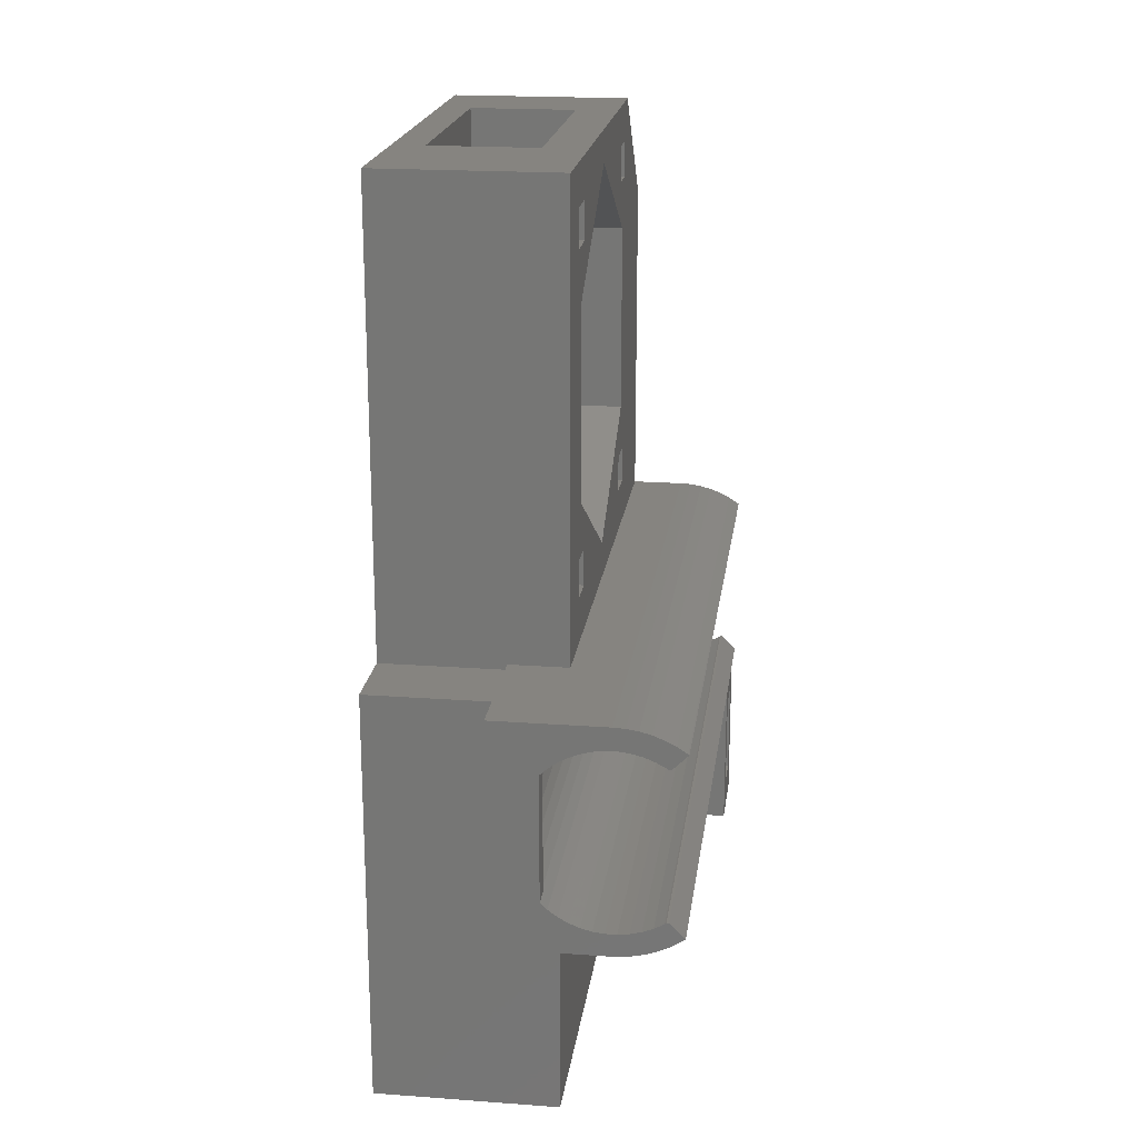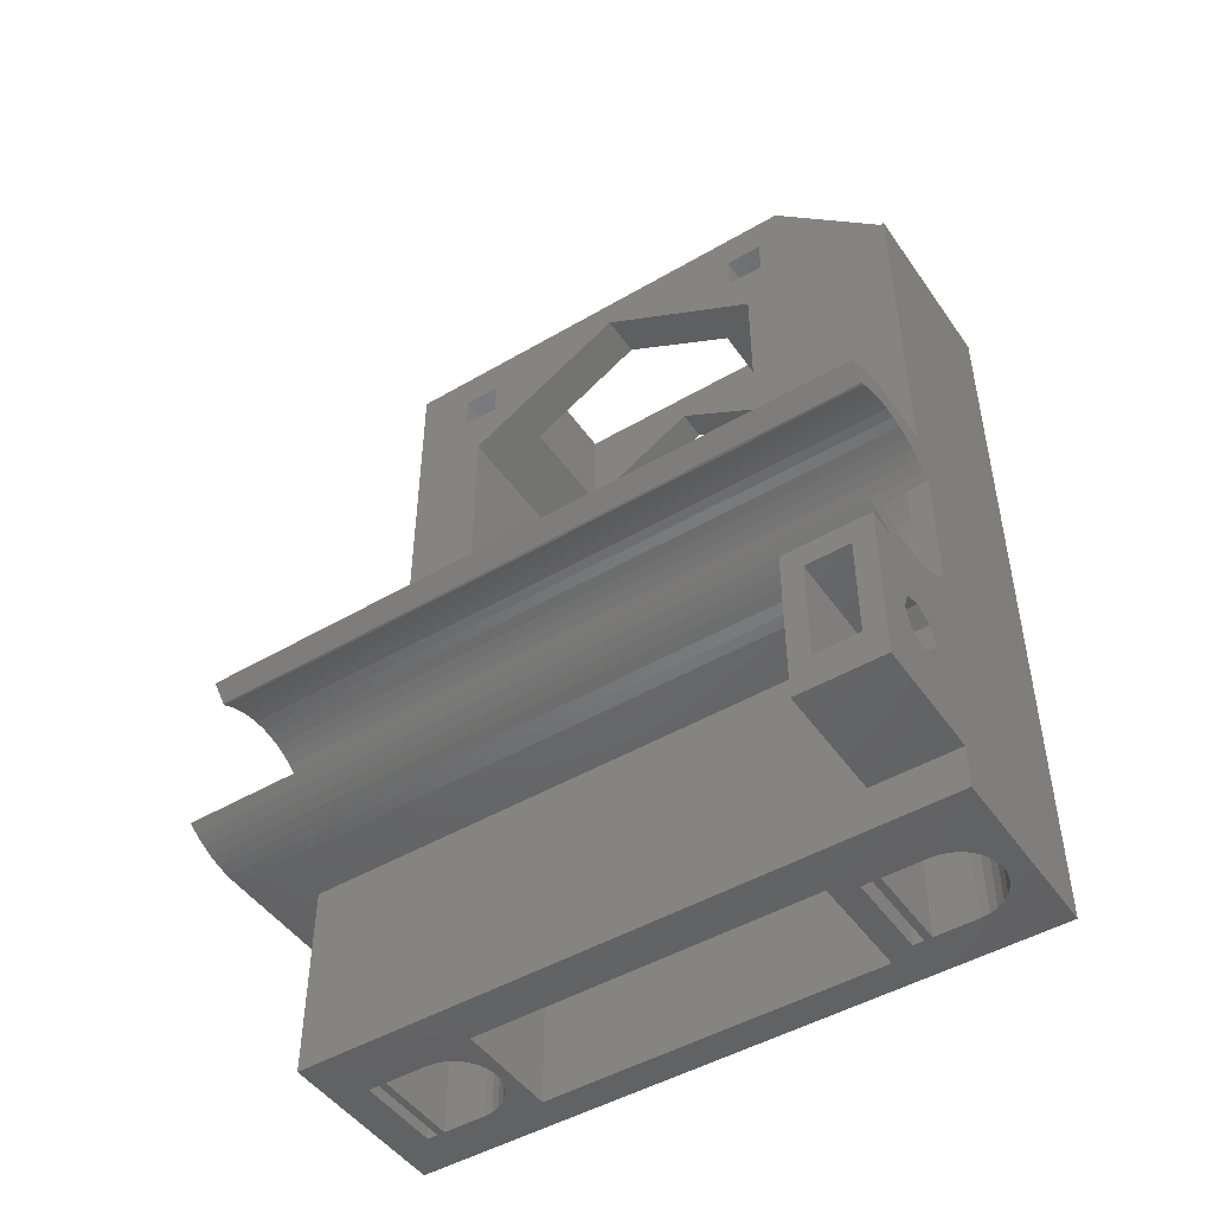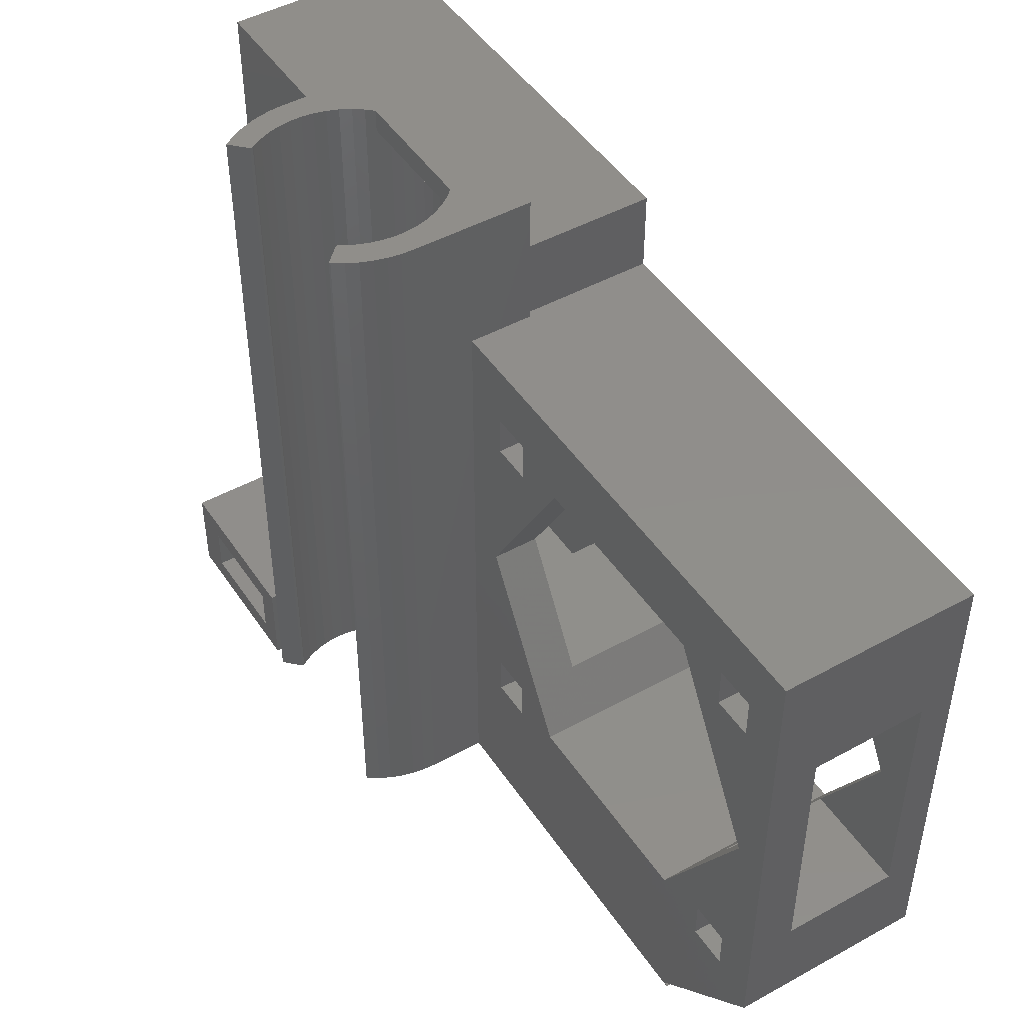
<metadata>
{"format":"stl","ext":"stl","renderer":"f3d","projection":"perspective","resolution":1024,"background":"white","views":[{"elev":20.0,"azim":7.6,"up":"+Y"},{"elev":-47.7,"azim":123.3,"up":"+Y"},{"elev":47.1,"azim":148.0,"up":"+Z"}]}
</metadata>
<code>
# stl→obj: 381 verts, 790 faces
v -22 -29 60
v -22 10 60
v -22 -29 0
v -22 10 53
v -22 23 45.84
v -22 53 53
v -22 50 30.25
v -22 53 10.95
v -22 42.3 0.25
v -22 42.55 0
v -22 14 30.25
v -22 18.25 13
v -22 23 14.66
v -22 45.75 47.5
v -22 49.25 47.5
v -22 49.25 13
v -22 41 45.84
v -22 45.75 44
v -22 18.25 47.5
v -22 45.75 13
v -22 41 14.66
v -22 45.75 16.5
v -22 49.25 16.5
v -22 14.75 13
v -22 14.75 16.5
v -22 49.25 44
v -22 18.25 44
v -22 18.25 16.5
v -22 14.75 44
v -22 14.75 47.5
v -5 53 10.95
v -5 42.3 0.25
v -9 53 19.25
v -5 53 53
v -19 53 19.25
v -9 53 41.25
v -19 53 41.25
v -9 -29 14
v -5 -29 0
v -5 -29 60
v -19 -29 14
v -13.58 -29 47.02
v -14.42 -29 47.02
v -19 -29 46
v -17.65 -29 4.373
v -17.91 -29 5.168
v -12 -29 47.54
v -9 -29 46
v -11.32 -29 48.03
v -10 -29 10
v -10.76 -29 48.65
v -10.35 -29 49.37
v -18 -29 6
v -18 -29 10
v -10 -29 11.7
v -10 -29 10.7
v -10 -29 6
v -10.09 -29 5.168
v -17.24 -29 3.649
v -10.35 -29 4.373
v -10.76 -29 3.649
v -11.32 -29 3.027
v -12 -29 2.536
v -12.76 -29 2.196
v -14.42 -29 2.022
v -15.24 -29 2.196
v -13.58 -29 2.022
v -16 -29 2.536
v -16.68 -29 3.027
v -18 -29 10.7
v -18 -29 55
v -10 -29 55
v -10 -29 55.7
v -10.09 -29 50.17
v -18 -29 11.7
v -10 -29 51
v -18 -29 51
v -15.24 -29 47.2
v -18 -29 55.7
v -16 -29 47.54
v -16.68 -29 48.03
v -17.24 -29 48.65
v -17.65 -29 49.37
v -17.91 -29 50.17
v -18 -29 56.7
v -10 -29 56.7
v -12.76 -29 47.2
v -5 42.55 0
v -5 10.5 0
v -1.574 8.251 0
v 0 10.5 0
v -0.5274 8.383 0
v 1.098 10.44 0
v 0.5274 8.383 0
v 2.183 10.27 0
v 1.574 8.251 0
v 3.245 9.986 0
v 2.596 7.989 0
v 4.271 9.592 0
v 3.577 7.601 0
v 5.25 9.093 0
v 4.858 7 0
v 6.172 8.495 0
v 4.628 7 0
v 4.501 7.092 0
v -5.354 -6.472 0
v -6 -5.866 0
v -2.596 7.989 0
v -6 5.866 0
v -3.577 7.601 0
v -4.501 7.092 0
v -5.354 6.472 0
v -4.501 -7.092 0
v 5.25 -9.093 0
v 6.272 -8.414 0
v 6.172 -8.495 0
v -3.577 -7.601 0
v -2.596 -7.989 0
v -1.574 -8.251 0
v -0.5274 -8.383 0
v 0.5274 -8.383 0
v 1.574 -8.251 0
v 2.596 -7.989 0
v 3.577 -7.601 0
v 4.501 -7.092 0
v 4.628 -7 0
v 4.858 -7 0
v 4.271 -9.592 0
v 6 -10 0
v 3.193 -10 0
v 3.245 -9.986 0
v -5 -25 0
v 0 -19.45 0
v 6 -25 0
v -2.45 -17 0
v -1.732 -15.27 0
v -1.732 -18.73 0
v 1.732 -18.73 0
v 1.732 -15.27 0
v 2.45 -17 0
v 0 -14.55 0
v 6.272 8.414 0
v -10.5 10 53
v -10.5 10.5 53
v -5 10.5 53
v -10.5 10 60
v -5 -10.5 60
v -10.5 -10.5 60
v -19 14 30.25
v -19 20.35 19.25
v -5 23 14.66
v -5 14 30.25
v -9 20.35 19.25
v -9 14 30.25
v -19 20.35 41.25
v -5 23 45.84
v -9 20.35 41.25
v -5 41 45.84
v -19 50 30.25
v -9 43.65 41.25
v -19 43.65 41.25
v -5 50 30.25
v -9 50 30.25
v -9 43.65 19.25
v -5 41 14.66
v -19 43.65 19.25
v -5 45.75 16.5
v -5 45.75 13
v -5 49.25 13
v -5 49.25 16.5
v -5 45.75 44
v -5 49.25 44
v -5 45.75 47.5
v -5 49.25 47.5
v -5 14.75 16.5
v -5 14.75 13
v -5 18.25 13
v -5 18.25 16.5
v -5 14.75 44
v -5 18.25 44
v -5 14.75 47.5
v -5 18.25 47.5
v -5 -25 8
v -5 -10.5 8
v -19 9 41.25
v -19 9 46
v -19 9 14
v -19 9 19.25
v -9 -10.5 14
v -10.5 9 14
v -10.5 -10.5 14
v -9 -10.5 46
v -10.5 9 46
v -10.5 -10.5 46
v -18 9 6
v -18 9 10
v -17.91 9 5.168
v -17.65 9 4.373
v -17.24 9 3.649
v -16.68 9 3.027
v -16 9 2.536
v -15.24 9 2.196
v -14.42 9 2.022
v -13.58 9 2.022
v -12.76 9 2.196
v -12 9 2.536
v -11.32 9 3.027
v -10.76 9 3.649
v -10.35 -10.5 4.373
v -10.5 -10.5 4.106
v -10.5 9 4.106
v -10.09 -10.5 5.168
v -10 -25 6
v -10 -10.5 6
v -10 -25 8
v -10 -10.5 10
v -10 -10.5 8
v -10.5 9 10
v -10.5 -10.5 10
v -18 9 10.7
v -18 9 11.7
v -10 -10.5 10.7
v -10.5 9 10.7
v -10.5 -10.5 10.7
v -10 -10.5 11.7
v -10.5 9 11.7
v -10.5 -10.5 11.7
v -18 9 51
v -18 9 53
v -18 9 55
v -17.91 9 50.17
v -17.65 9 49.37
v -17.24 9 48.65
v -16.68 9 48.03
v -16 9 47.54
v -15.24 9 47.2
v -14.42 9 47.02
v -13.58 9 47.02
v -12.76 9 47.2
v -12 9 47.54
v -11.32 9 48.03
v -10.76 9 48.65
v -10.35 -10.5 49.37
v -10.5 -10.5 49.11
v -10.5 9 49.11
v -10.09 -10.5 50.17
v -10 -10.5 51
v -10 -10.5 55
v -10.5 9 55
v -10.5 -10.5 55
v -18 9 55.7
v -18 9 56.7
v -10 -10.5 55.7
v -10.5 9 55.7
v -10.5 -10.5 55.7
v -10 -10.5 56.7
v -10.5 9 56.7
v -10.5 -10.5 56.7
v 6 -25 8
v 6 -12.25 6.05
v 6 -10 8
v 6 -21.75 1.95
v 6 -21.75 6.05
v 6 -12.25 1.95
v 3.193 -10 8
v 3.245 -9.986 65
v 2.183 -10.27 8
v 2.183 -10.27 65
v 4.271 -9.592 65
v 5.25 -9.093 65
v 6.172 -8.495 65
v 6.272 -8.414 65
v 4.858 -7 65
v 4.628 -7 65
v 4.501 -7.092 65
v 3.577 -7.601 65
v 2.596 -7.989 65
v 1.574 -8.251 65
v 0.5274 -8.383 65
v -0.5274 -8.383 65
v -1.574 -8.251 65
v -2.596 -7.989 65
v -3.577 -7.601 65
v -4.501 -7.092 65
v -5.354 -6.472 65
v -6.123 -5.75 63
v -6 -5.866 63
v -6.123 -5.75 2
v -6 -5.866 65
v -6 -5.866 2
v -6 5.866 2
v -5.354 6.472 65
v -6.123 5.75 2
v -6 5.866 63
v -6 5.866 65
v -6.123 5.75 63
v -4.501 7.092 65
v -3.577 7.601 65
v -2.596 7.989 65
v -1.574 8.251 65
v -0.5274 8.383 65
v 0.5274 8.383 65
v 1.574 8.251 65
v 2.596 7.989 65
v 3.577 7.601 65
v 4.501 7.092 65
v 4.628 7 65
v 4.858 7 65
v 6.272 8.414 65
v 6.172 8.495 65
v 5.25 9.093 65
v 4.271 9.592 65
v 3.245 9.986 65
v 2.183 10.27 65
v 1.098 10.44 65
v 0 10.5 65
v -10.5 10.5 65
v -2.45 -17 1.95
v -1.732 -18.73 1.95
v -1.732 -15.27 1.95
v 0 -14.55 1.95
v 1.732 -15.27 1.95
v 2.45 -17 1.95
v 1.732 -18.73 1.95
v 0 -19.45 1.95
v -10.5 -10.5 65
v 0 -10.5 8
v 0 -10.5 65
v -9 10.5 41.25
v -9 10.5 19.25
v -10.5 9 19.25
v -10.5 10.5 19.25
v -10.5 10.5 41.25
v -10.5 9 41.25
v 2.45 -17 8
v 0 -14.55 8
v -1.732 -15.27 8
v 1.098 -10.44 8
v -2.45 -17 8
v 1.732 -15.27 8
v 1.732 -18.73 8
v 0 -19.45 8
v -1.732 -18.73 8
v -10.5 9 6
v -10.5 9 53
v -10.5 9 51
v -5 -21.75 1.95
v -5 -12.25 1.95
v -5 -21.75 6.05
v -5 -12.25 6.05
v 1.098 -10.44 65
v -6.796 -4.937 2
v -6.796 -4.937 63
v -8.4 0 2
v -8.334 -1.053 2
v -8.136 -2.089 2
v -7.361 -4.047 2
v -7.81 -3.092 2
v -6.796 4.937 2
v -7.361 4.047 2
v -7.81 3.092 2
v -8.136 2.089 2
v -8.334 1.053 2
v -8.334 1.053 63
v -8.136 2.089 63
v -8.4 0 63
v -7.81 3.092 63
v -7.361 4.047 63
v -6.796 4.937 63
v -7.361 -4.047 63
v -7.81 -3.092 63
v -8.136 -2.089 63
v -8.334 -1.053 63
v -2.45 -17 6.5
v -1.732 -18.73 6.5
v -1.732 -15.27 6.5
v 0 -19.45 6.5
v 1.732 -18.73 6.5
v 2.45 -17 6.5
v 1.732 -15.27 6.5
v 0 -14.55 6.5
f 1 2 3
f 3 2 4
f 5 4 6
f 7 6 8
f 3 8 9
f 3 9 10
f 3 4 11
f 12 13 8
f 14 6 15
f 16 7 8
f 17 18 7
f 19 4 5
f 20 21 22
f 13 21 20
f 13 20 8
f 23 7 16
f 22 7 23
f 21 7 22
f 24 3 25
f 17 14 18
f 15 6 26
f 18 26 7
f 26 6 7
f 19 5 27
f 28 13 12
f 3 12 8
f 12 3 24
f 11 4 29
f 11 29 27
f 11 27 5
f 30 4 19
f 29 4 30
f 25 3 11
f 28 25 11
f 13 28 11
f 17 6 14
f 5 6 17
f 16 8 20
f 8 31 9
f 9 31 32
f 33 34 31
f 6 35 8
f 36 34 33
f 8 33 31
f 37 34 36
f 6 34 37
f 6 37 35
f 33 8 35
f 38 39 40
f 1 3 41
f 42 43 44
f 1 41 44
f 45 46 3
f 47 48 49
f 50 39 38
f 49 48 51
f 51 48 52
f 3 53 54
f 55 56 38
f 57 39 50
f 58 39 57
f 59 45 3
f 60 39 58
f 61 39 60
f 62 39 61
f 63 39 62
f 64 39 63
f 3 39 64
f 65 66 3
f 3 64 67
f 68 69 3
f 56 70 54
f 3 69 59
f 71 72 73
f 3 46 53
f 52 48 40
f 3 54 70
f 52 40 74
f 3 70 75
f 66 68 3
f 56 50 38
f 67 65 3
f 72 76 40
f 1 44 77
f 1 77 71
f 73 72 40
f 75 55 38
f 76 74 40
f 54 50 56
f 43 78 44
f 73 79 71
f 78 80 44
f 80 81 44
f 81 82 44
f 83 44 82
f 84 44 83
f 77 44 84
f 1 71 79
f 1 85 40
f 1 79 85
f 85 86 40
f 48 38 40
f 86 73 40
f 75 41 3
f 38 41 75
f 87 48 47
f 42 48 87
f 44 48 42
f 10 88 3
f 3 88 89
f 90 89 91
f 92 91 93
f 94 93 95
f 96 95 97
f 98 97 99
f 100 99 101
f 102 101 103
f 104 101 102
f 100 101 105
f 105 101 104
f 106 3 107
f 98 99 100
f 96 97 98
f 94 95 96
f 92 93 94
f 90 91 92
f 108 89 90
f 107 3 109
f 110 89 108
f 111 89 110
f 112 89 111
f 109 89 112
f 3 89 109
f 113 3 106
f 114 115 116
f 3 113 117
f 117 118 3
f 118 119 3
f 119 120 3
f 120 121 3
f 121 122 3
f 122 123 3
f 123 124 3
f 124 125 3
f 125 126 3
f 3 126 127
f 114 127 115
f 128 127 114
f 129 3 130
f 131 127 128
f 130 127 131
f 3 127 130
f 39 3 132
f 133 134 132
f 135 132 3
f 135 3 136
f 137 132 135
f 133 132 137
f 138 134 133
f 139 129 140
f 129 134 138
f 129 138 140
f 141 129 139
f 129 141 136
f 129 136 3
f 102 103 142
f 32 88 9
f 9 88 10
f 4 143 144
f 34 4 144
f 145 34 144
f 34 6 4
f 2 146 4
f 4 146 143
f 1 40 147
f 146 1 148
f 148 1 147
f 2 1 146
f 149 150 11
f 13 150 151
f 152 153 154
f 151 153 152
f 150 153 151
f 11 150 13
f 149 11 155
f 154 156 152
f 157 156 154
f 5 156 155
f 5 155 11
f 155 156 157
f 17 158 5
f 5 158 156
f 17 7 159
f 160 17 161
f 161 17 159
f 158 17 160
f 162 160 163
f 158 160 162
f 164 165 162
f 164 166 21
f 21 165 164
f 159 21 166
f 7 21 159
f 163 164 162
f 13 151 165
f 21 13 165
f 22 167 20
f 20 167 168
f 20 168 169
f 16 20 169
f 23 170 22
f 22 170 167
f 16 169 170
f 23 16 170
f 18 171 172
f 26 18 172
f 14 173 18
f 18 173 171
f 15 174 14
f 14 174 173
f 26 172 174
f 15 26 174
f 25 175 24
f 24 175 176
f 24 176 177
f 12 24 177
f 28 178 25
f 25 178 175
f 12 177 178
f 28 12 178
f 29 179 180
f 27 29 180
f 30 181 29
f 29 181 179
f 19 182 30
f 30 182 181
f 27 180 182
f 19 27 182
f 89 88 32
f 31 89 32
f 152 145 89
f 176 152 89
f 179 145 152
f 34 145 156
f 158 162 171
f 169 168 31
f 31 34 162
f 168 165 89
f 167 162 165
f 170 169 31
f 182 180 156
f 31 168 89
f 170 162 167
f 173 174 34
f 31 162 170
f 168 167 165
f 173 158 171
f 177 176 89
f 34 158 173
f 165 151 89
f 162 34 174
f 162 174 172
f 175 152 176
f 156 158 34
f 171 162 172
f 180 179 152
f 181 145 179
f 182 145 181
f 156 145 182
f 156 180 152
f 151 177 89
f 151 178 177
f 178 152 175
f 151 152 178
f 159 35 37
f 166 35 159
f 161 159 37
f 166 164 33
f 35 166 33
f 37 36 161
f 161 36 160
f 163 160 36
f 163 36 33
f 163 33 164
f 39 132 183
f 147 39 183
f 184 147 183
f 147 40 39
f 185 186 41
f 41 187 188
f 149 41 188
f 150 149 188
f 149 155 41
f 155 185 41
f 186 44 41
f 41 38 189
f 190 41 191
f 191 41 189
f 187 41 190
f 48 192 38
f 38 192 189
f 186 193 44
f 44 193 194
f 44 194 192
f 44 192 48
f 53 195 196
f 54 53 196
f 53 46 197
f 195 53 197
f 46 45 198
f 197 46 198
f 45 59 199
f 198 45 199
f 59 69 200
f 199 59 200
f 69 68 201
f 200 69 201
f 68 66 202
f 201 68 202
f 66 65 203
f 202 66 203
f 65 67 204
f 203 65 204
f 67 64 205
f 204 67 205
f 64 63 206
f 205 64 206
f 63 62 207
f 206 63 207
f 61 208 62
f 62 208 207
f 60 209 61
f 61 209 210
f 61 210 211
f 61 211 208
f 58 212 60
f 60 212 209
f 57 213 58
f 58 213 214
f 58 214 212
f 213 57 215
f 50 216 215
f 50 215 57
f 215 216 217
f 196 218 54
f 54 218 219
f 54 219 216
f 54 216 50
f 70 220 221
f 75 70 221
f 70 56 222
f 223 70 224
f 224 70 222
f 220 70 223
f 55 225 56
f 56 225 222
f 221 226 75
f 75 226 227
f 75 227 225
f 75 225 55
f 77 228 229
f 230 77 229
f 230 71 77
f 77 84 231
f 228 77 231
f 84 83 232
f 231 84 232
f 83 82 233
f 232 83 233
f 82 81 234
f 233 82 234
f 81 80 235
f 234 81 235
f 80 78 236
f 235 80 236
f 78 43 237
f 236 78 237
f 43 42 238
f 237 43 238
f 42 87 239
f 238 42 239
f 87 47 240
f 239 87 240
f 47 49 241
f 240 47 241
f 51 242 49
f 49 242 241
f 52 243 51
f 51 243 244
f 51 244 245
f 51 245 242
f 74 246 52
f 52 246 243
f 76 247 74
f 74 247 246
f 72 248 76
f 76 248 247
f 230 249 71
f 71 249 250
f 71 250 248
f 71 248 72
f 79 251 252
f 85 79 252
f 79 73 253
f 254 79 255
f 255 79 253
f 251 79 254
f 86 256 73
f 73 256 253
f 252 257 85
f 85 257 258
f 85 258 256
f 85 256 86
f 132 134 259
f 183 132 259
f 260 129 261
f 259 134 262
f 259 263 261
f 259 262 263
f 263 260 261
f 264 129 260
f 134 129 264
f 264 262 134
f 265 261 130
f 130 261 129
f 131 265 130
f 266 265 131
f 267 265 266
f 268 267 266
f 131 128 269
f 266 131 269
f 128 114 270
f 269 128 270
f 114 116 271
f 270 114 271
f 116 115 272
f 271 116 272
f 127 273 272
f 115 127 272
f 274 273 126
f 126 273 127
f 275 274 125
f 125 274 126
f 276 275 124
f 124 275 125
f 277 276 123
f 123 276 124
f 278 277 122
f 122 277 123
f 279 278 121
f 121 278 122
f 280 279 120
f 120 279 121
f 281 280 119
f 119 280 120
f 282 281 118
f 118 281 119
f 283 282 117
f 117 282 118
f 284 283 113
f 113 283 117
f 285 284 106
f 106 284 113
f 286 287 288
f 285 287 289
f 288 287 285
f 290 285 106
f 288 285 290
f 290 106 107
f 107 109 291
f 290 107 291
f 112 291 109
f 292 291 112
f 293 291 292
f 294 293 292
f 295 294 292
f 294 296 293
f 112 111 297
f 292 112 297
f 111 110 298
f 297 111 298
f 110 108 299
f 298 110 299
f 108 90 300
f 299 108 300
f 90 92 301
f 300 90 301
f 92 94 302
f 301 92 302
f 94 96 303
f 302 94 303
f 96 98 304
f 303 96 304
f 98 100 305
f 304 98 305
f 100 105 306
f 305 100 306
f 105 104 307
f 306 105 307
f 104 102 308
f 307 104 308
f 102 142 309
f 308 102 309
f 310 309 103
f 103 309 142
f 311 310 101
f 101 310 103
f 312 311 99
f 99 311 101
f 313 312 97
f 97 312 99
f 314 313 95
f 95 313 97
f 315 314 93
f 93 314 95
f 316 315 91
f 91 315 93
f 317 316 144
f 145 316 91
f 144 316 145
f 145 91 89
f 135 318 319
f 137 135 319
f 135 136 320
f 318 135 320
f 136 141 321
f 320 136 321
f 141 139 322
f 321 141 322
f 140 323 139
f 139 323 322
f 324 323 138
f 138 323 140
f 325 324 133
f 133 324 138
f 319 325 137
f 137 325 133
f 326 317 148
f 146 317 144
f 148 317 146
f 146 144 143
f 327 147 184
f 328 147 327
f 148 147 328
f 326 148 328
f 329 154 330
f 329 157 154
f 153 330 154
f 188 331 332
f 153 188 332
f 330 153 332
f 153 150 188
f 155 157 185
f 333 157 329
f 185 157 333
f 334 185 333
f 335 259 261
f 336 265 267
f 337 336 338
f 184 339 327
f 184 183 339
f 339 337 327
f 338 336 267
f 336 340 265
f 265 340 261
f 341 259 335
f 342 343 183
f 183 259 341
f 341 342 183
f 340 335 261
f 337 338 327
f 343 339 183
f 185 334 193
f 186 185 193
f 187 190 331
f 188 187 331
f 194 193 191
f 191 193 334
f 191 334 333
f 331 333 332
f 191 333 331
f 190 191 331
f 191 189 192
f 194 191 192
f 195 344 218
f 196 195 218
f 195 197 198
f 200 195 199
f 199 195 198
f 201 195 200
f 202 195 201
f 203 195 202
f 204 195 203
f 205 195 204
f 206 195 205
f 207 195 206
f 208 195 207
f 211 195 208
f 344 195 211
f 219 218 210
f 210 218 344
f 210 344 211
f 210 209 212
f 217 210 214
f 214 210 212
f 216 210 217
f 219 210 216
f 215 217 213
f 213 217 214
f 220 223 226
f 221 220 226
f 227 226 224
f 224 226 223
f 224 222 225
f 227 224 225
f 229 345 249
f 230 229 249
f 228 346 345
f 229 228 345
f 228 231 232
f 234 228 233
f 233 228 232
f 235 228 234
f 236 228 235
f 237 228 236
f 238 228 237
f 239 228 238
f 240 228 239
f 241 228 240
f 242 228 241
f 245 228 242
f 346 228 245
f 250 249 244
f 244 249 345
f 244 346 245
f 346 244 345
f 244 243 246
f 248 244 247
f 247 244 246
f 250 244 248
f 251 254 257
f 252 251 257
f 258 257 255
f 255 257 254
f 255 253 256
f 258 255 256
f 323 262 264
f 325 319 347
f 348 347 318
f 322 323 264
f 348 318 320
f 348 321 264
f 348 320 321
f 324 262 323
f 347 262 324
f 347 324 325
f 319 318 347
f 321 322 264
f 349 263 347
f 347 263 262
f 348 264 260
f 350 348 260
f 350 260 349
f 349 260 263
f 338 267 268
f 351 338 268
f 326 328 351
f 266 326 268
f 268 326 351
f 269 326 266
f 270 326 269
f 271 326 270
f 272 326 271
f 278 326 272
f 278 279 326
f 273 275 272
f 275 276 272
f 276 277 272
f 277 278 272
f 279 280 326
f 282 326 281
f 283 326 282
f 284 326 283
f 285 326 284
f 289 326 285
f 295 326 289
f 317 326 295
f 317 295 292
f 316 292 297
f 315 297 298
f 314 298 299
f 313 299 300
f 312 300 301
f 309 301 302
f 309 302 303
f 309 303 304
f 309 304 305
f 308 305 306
f 308 306 307
f 309 305 308
f 310 301 309
f 311 301 310
f 312 301 311
f 313 300 312
f 314 299 313
f 315 298 314
f 316 297 315
f 317 292 316
f 274 275 273
f 280 281 326
f 352 353 286
f 288 352 286
f 354 355 356
f 357 354 358
f 358 354 356
f 352 354 357
f 288 354 352
f 290 354 288
f 291 354 290
f 293 354 291
f 359 354 293
f 360 354 359
f 361 354 360
f 362 354 361
f 363 354 362
f 287 294 295
f 289 287 295
f 364 365 366
f 366 365 367
f 366 367 368
f 366 368 369
f 366 369 296
f 366 296 294
f 366 294 287
f 366 287 286
f 366 286 353
f 366 353 370
f 366 370 371
f 366 371 372
f 366 372 373
f 359 293 296
f 369 359 296
f 327 338 351
f 328 327 351
f 333 329 332
f 332 329 330
f 374 339 343
f 375 374 343
f 374 376 337
f 339 374 337
f 343 342 375
f 375 342 377
f 342 341 377
f 377 341 378
f 341 335 378
f 378 335 379
f 379 335 380
f 380 335 340
f 381 380 340
f 336 381 340
f 376 381 336
f 337 376 336
f 347 348 350
f 349 347 350
f 357 370 353
f 352 357 353
f 354 363 364
f 366 354 364
f 354 366 373
f 355 354 373
f 363 362 365
f 364 363 365
f 362 361 367
f 365 362 367
f 361 360 368
f 367 361 368
f 360 359 369
f 368 360 369
f 358 371 370
f 357 358 370
f 356 372 371
f 358 356 371
f 355 373 372
f 356 355 372
f 374 375 377
f 379 374 378
f 378 374 377
f 380 374 379
f 381 374 380
f 376 374 381

</code>
